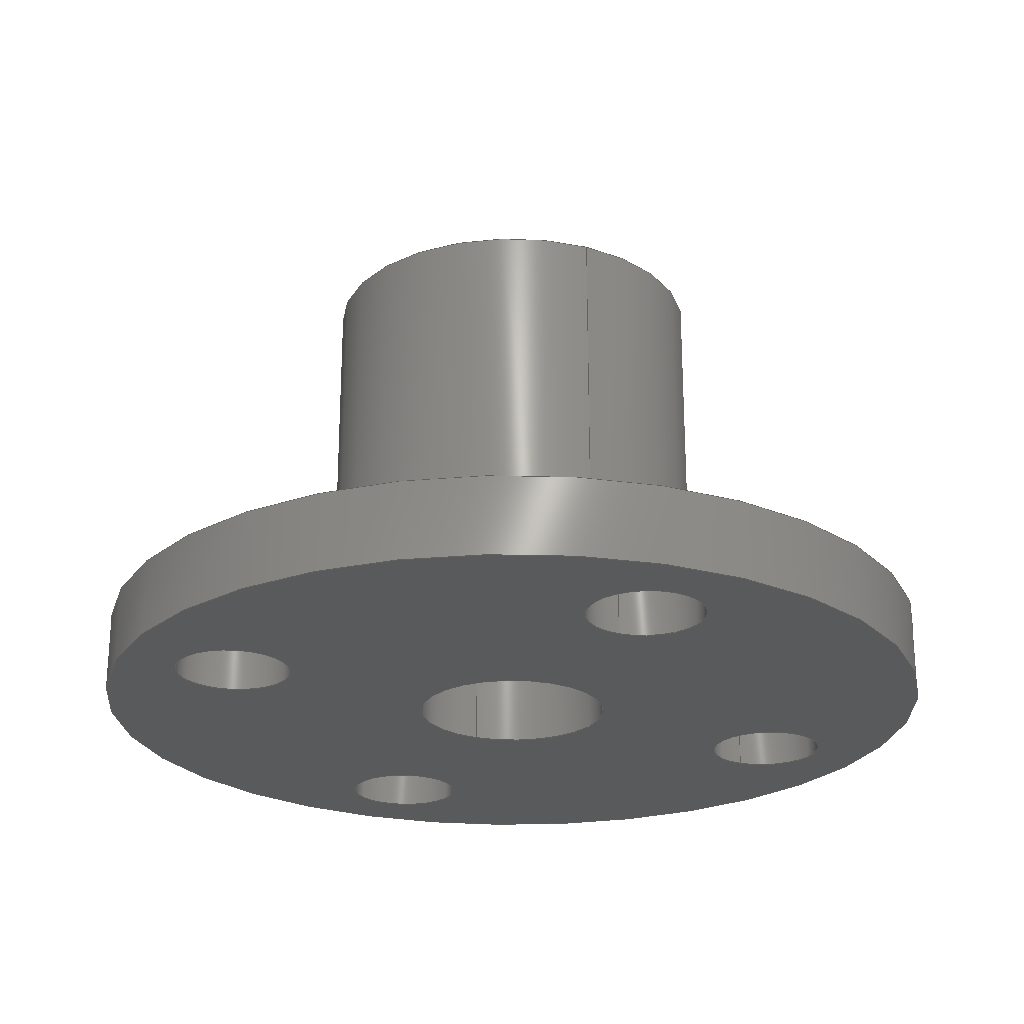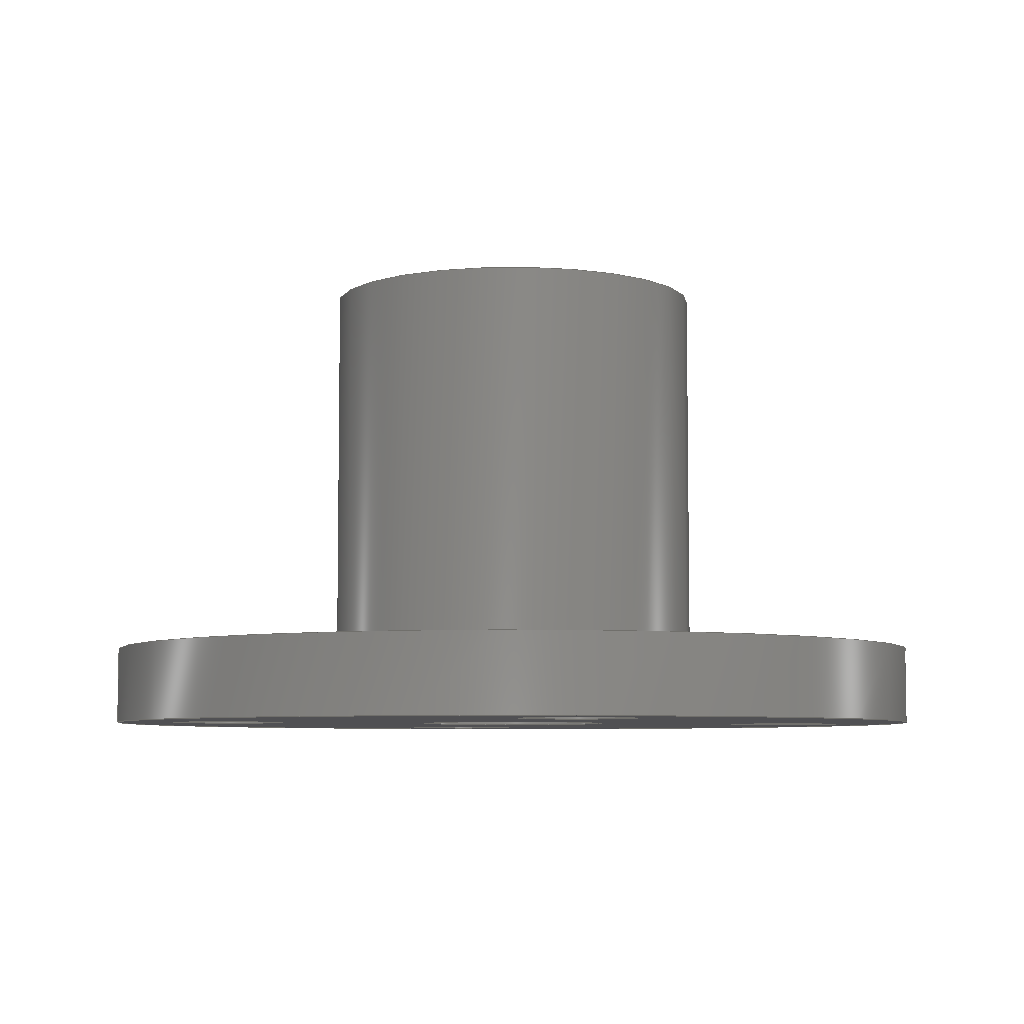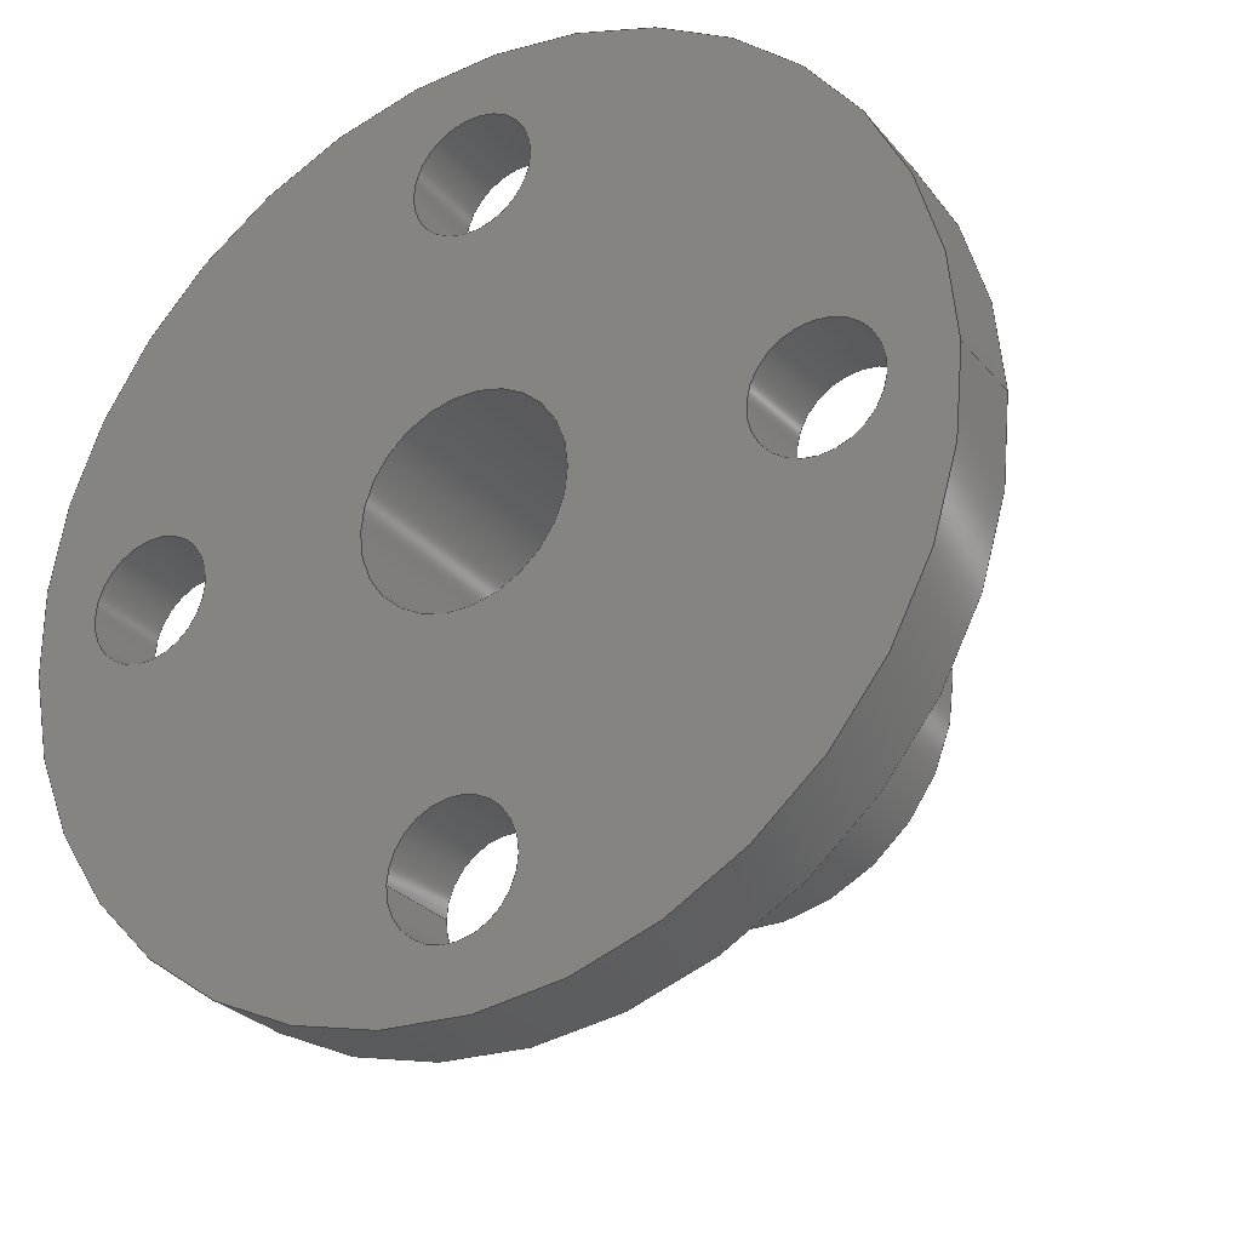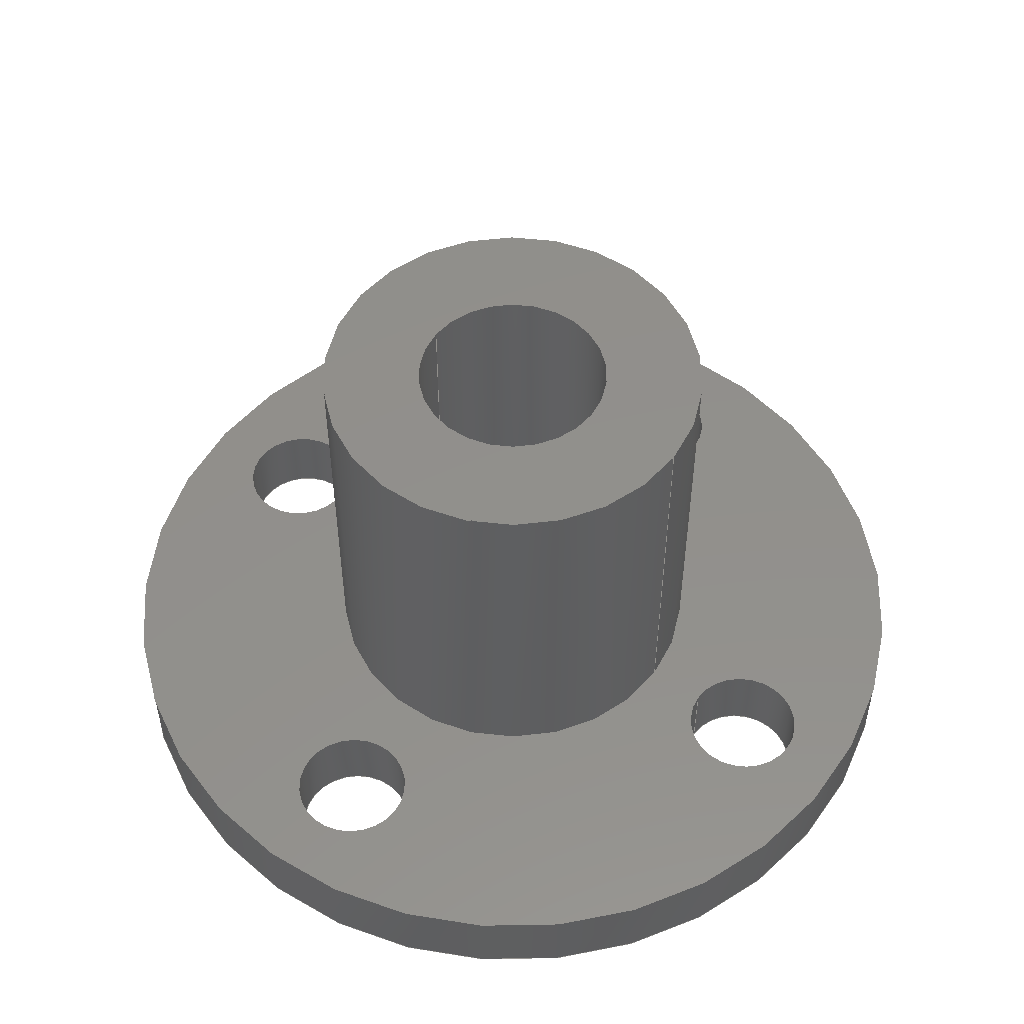
<metadata>
{"format":"step","ext":"step","renderer":"f3d","projection":"perspective","resolution":1024,"background":"white","views":[{"elev":-24.1,"azim":65.8,"up":"+Z"},{"elev":-6.3,"azim":-11.7,"up":"+Z"},{"elev":-28.1,"azim":-148.5,"up":"+Y"},{"elev":52.4,"azim":34.4,"up":"+Z"}]}
</metadata>
<code>
ISO-10303-21;
DATA;
#1=MECHANICAL_DESIGN_GEOMETRIC_PRESENTATION_REPRESENTATION('',(#4),#317);
#2=SHAPE_REPRESENTATION_RELATIONSHIP('SRR','None',#324,#3);
#3=ADVANCED_BREP_SHAPE_REPRESENTATION('',(#5),#316);
#4=STYLED_ITEM('',(#333),#5);
#5=MANIFOLD_SOLID_BREP('Body1',#173);
#6=FACE_BOUND('',#32,.T.);
#7=FACE_BOUND('',#40,.T.);
#8=FACE_BOUND('',#41,.T.);
#9=FACE_BOUND('',#42,.T.);
#10=FACE_BOUND('',#43,.T.);
#11=FACE_BOUND('',#44,.T.);
#12=FACE_BOUND('',#46,.T.);
#13=FACE_BOUND('',#47,.T.);
#14=FACE_BOUND('',#48,.T.);
#15=FACE_BOUND('',#49,.T.);
#16=FACE_BOUND('',#50,.T.);
#17=PLANE('',#190);
#18=PLANE('',#209);
#19=PLANE('',#210);
#20=FACE_OUTER_BOUND('',#30,.T.);
#21=FACE_OUTER_BOUND('',#31,.T.);
#22=FACE_OUTER_BOUND('',#33,.T.);
#23=FACE_OUTER_BOUND('',#34,.T.);
#24=FACE_OUTER_BOUND('',#35,.T.);
#25=FACE_OUTER_BOUND('',#36,.T.);
#26=FACE_OUTER_BOUND('',#37,.T.);
#27=FACE_OUTER_BOUND('',#38,.T.);
#28=FACE_OUTER_BOUND('',#39,.T.);
#29=FACE_OUTER_BOUND('',#45,.T.);
#30=EDGE_LOOP('',(#114,#115,#116,#117));
#31=EDGE_LOOP('',(#118));
#32=EDGE_LOOP('',(#119));
#33=EDGE_LOOP('',(#120,#121,#122,#123));
#34=EDGE_LOOP('',(#124,#125,#126,#127));
#35=EDGE_LOOP('',(#128,#129,#130,#131));
#36=EDGE_LOOP('',(#132,#133,#134,#135));
#37=EDGE_LOOP('',(#136,#137,#138,#139));
#38=EDGE_LOOP('',(#140,#141,#142,#143));
#39=EDGE_LOOP('',(#144));
#40=EDGE_LOOP('',(#145));
#41=EDGE_LOOP('',(#146));
#42=EDGE_LOOP('',(#147));
#43=EDGE_LOOP('',(#148));
#44=EDGE_LOOP('',(#149));
#45=EDGE_LOOP('',(#150));
#46=EDGE_LOOP('',(#151));
#47=EDGE_LOOP('',(#152));
#48=EDGE_LOOP('',(#153));
#49=EDGE_LOOP('',(#154));
#50=EDGE_LOOP('',(#155));
#51=LINE('',#273,#58);
#52=LINE('',#280,#59);
#53=LINE('',#286,#60);
#54=LINE('',#292,#61);
#55=LINE('',#298,#62);
#56=LINE('',#304,#63);
#57=LINE('',#310,#64);
#58=VECTOR('',#217,5);
#59=VECTOR('',#226,2.5);
#60=VECTOR('',#233,1.5);
#61=VECTOR('',#240,1.5);
#62=VECTOR('',#247,1.5);
#63=VECTOR('',#254,1.5);
#64=VECTOR('',#261,11);
#65=CIRCLE('',#188,5);
#66=CIRCLE('',#189,5);
#67=CIRCLE('',#191,2.5);
#68=CIRCLE('',#193,2.5);
#69=CIRCLE('',#195,1.5);
#70=CIRCLE('',#196,1.5);
#71=CIRCLE('',#198,1.5);
#72=CIRCLE('',#199,1.5);
#73=CIRCLE('',#201,1.5);
#74=CIRCLE('',#202,1.5);
#75=CIRCLE('',#204,1.5);
#76=CIRCLE('',#205,1.5);
#77=CIRCLE('',#207,11);
#78=CIRCLE('',#208,11);
#79=VERTEX_POINT('',#270);
#80=VERTEX_POINT('',#272);
#81=VERTEX_POINT('',#276);
#82=VERTEX_POINT('',#279);
#83=VERTEX_POINT('',#283);
#84=VERTEX_POINT('',#285);
#85=VERTEX_POINT('',#289);
#86=VERTEX_POINT('',#291);
#87=VERTEX_POINT('',#295);
#88=VERTEX_POINT('',#297);
#89=VERTEX_POINT('',#301);
#90=VERTEX_POINT('',#303);
#91=VERTEX_POINT('',#307);
#92=VERTEX_POINT('',#309);
#93=EDGE_CURVE('',#79,#79,#65,.T.);
#94=EDGE_CURVE('',#79,#80,#51,.T.);
#95=EDGE_CURVE('',#80,#80,#66,.T.);
#96=EDGE_CURVE('',#81,#81,#67,.T.);
#97=EDGE_CURVE('',#81,#82,#52,.T.);
#98=EDGE_CURVE('',#82,#82,#68,.T.);
#99=EDGE_CURVE('',#83,#83,#69,.T.);
#100=EDGE_CURVE('',#83,#84,#53,.T.);
#101=EDGE_CURVE('',#84,#84,#70,.T.);
#102=EDGE_CURVE('',#85,#85,#71,.T.);
#103=EDGE_CURVE('',#85,#86,#54,.T.);
#104=EDGE_CURVE('',#86,#86,#72,.T.);
#105=EDGE_CURVE('',#87,#87,#73,.T.);
#106=EDGE_CURVE('',#87,#88,#55,.T.);
#107=EDGE_CURVE('',#88,#88,#74,.T.);
#108=EDGE_CURVE('',#89,#89,#75,.T.);
#109=EDGE_CURVE('',#89,#90,#56,.T.);
#110=EDGE_CURVE('',#90,#90,#76,.T.);
#111=EDGE_CURVE('',#91,#91,#77,.T.);
#112=EDGE_CURVE('',#91,#92,#57,.T.);
#113=EDGE_CURVE('',#92,#92,#78,.T.);
#114=ORIENTED_EDGE('',*,*,#93,.F.);
#115=ORIENTED_EDGE('',*,*,#94,.T.);
#116=ORIENTED_EDGE('',*,*,#95,.F.);
#117=ORIENTED_EDGE('',*,*,#94,.F.);
#118=ORIENTED_EDGE('',*,*,#93,.T.);
#119=ORIENTED_EDGE('',*,*,#96,.T.);
#120=ORIENTED_EDGE('',*,*,#96,.F.);
#121=ORIENTED_EDGE('',*,*,#97,.T.);
#122=ORIENTED_EDGE('',*,*,#98,.T.);
#123=ORIENTED_EDGE('',*,*,#97,.F.);
#124=ORIENTED_EDGE('',*,*,#99,.F.);
#125=ORIENTED_EDGE('',*,*,#100,.T.);
#126=ORIENTED_EDGE('',*,*,#101,.T.);
#127=ORIENTED_EDGE('',*,*,#100,.F.);
#128=ORIENTED_EDGE('',*,*,#102,.F.);
#129=ORIENTED_EDGE('',*,*,#103,.T.);
#130=ORIENTED_EDGE('',*,*,#104,.T.);
#131=ORIENTED_EDGE('',*,*,#103,.F.);
#132=ORIENTED_EDGE('',*,*,#105,.F.);
#133=ORIENTED_EDGE('',*,*,#106,.T.);
#134=ORIENTED_EDGE('',*,*,#107,.T.);
#135=ORIENTED_EDGE('',*,*,#106,.F.);
#136=ORIENTED_EDGE('',*,*,#108,.F.);
#137=ORIENTED_EDGE('',*,*,#109,.T.);
#138=ORIENTED_EDGE('',*,*,#110,.T.);
#139=ORIENTED_EDGE('',*,*,#109,.F.);
#140=ORIENTED_EDGE('',*,*,#111,.F.);
#141=ORIENTED_EDGE('',*,*,#112,.T.);
#142=ORIENTED_EDGE('',*,*,#113,.T.);
#143=ORIENTED_EDGE('',*,*,#112,.F.);
#144=ORIENTED_EDGE('',*,*,#111,.T.);
#145=ORIENTED_EDGE('',*,*,#95,.T.);
#146=ORIENTED_EDGE('',*,*,#108,.T.);
#147=ORIENTED_EDGE('',*,*,#105,.T.);
#148=ORIENTED_EDGE('',*,*,#102,.T.);
#149=ORIENTED_EDGE('',*,*,#99,.T.);
#150=ORIENTED_EDGE('',*,*,#113,.F.);
#151=ORIENTED_EDGE('',*,*,#110,.F.);
#152=ORIENTED_EDGE('',*,*,#107,.F.);
#153=ORIENTED_EDGE('',*,*,#104,.F.);
#154=ORIENTED_EDGE('',*,*,#101,.F.);
#155=ORIENTED_EDGE('',*,*,#98,.F.);
#156=CYLINDRICAL_SURFACE('',#187,5);
#157=CYLINDRICAL_SURFACE('',#192,2.5);
#158=CYLINDRICAL_SURFACE('',#194,1.5);
#159=CYLINDRICAL_SURFACE('',#197,1.5);
#160=CYLINDRICAL_SURFACE('',#200,1.5);
#161=CYLINDRICAL_SURFACE('',#203,1.5);
#162=CYLINDRICAL_SURFACE('',#206,11);
#163=ADVANCED_FACE('',(#20),#156,.T.);
#164=ADVANCED_FACE('',(#21,#6),#17,.T.);
#165=ADVANCED_FACE('',(#22),#157,.F.);
#166=ADVANCED_FACE('',(#23),#158,.F.);
#167=ADVANCED_FACE('',(#24),#159,.F.);
#168=ADVANCED_FACE('',(#25),#160,.F.);
#169=ADVANCED_FACE('',(#26),#161,.F.);
#170=ADVANCED_FACE('',(#27),#162,.T.);
#171=ADVANCED_FACE('',(#28,#7,#8,#9,#10,#11),#18,.T.);
#172=ADVANCED_FACE('',(#29,#12,#13,#14,#15,#16),#19,.F.);
#173=CLOSED_SHELL('',(#163,#164,#165,#166,#167,#168,#169,#170,#171,#172));
#174=DERIVED_UNIT_ELEMENT(#176,1);
#175=DERIVED_UNIT_ELEMENT(#319,-3);
#176=(
MASS_UNIT()
NAMED_UNIT(*)
SI_UNIT(.KILO.,.GRAM.)
);
#177=DERIVED_UNIT((#174,#175));
#178=MEASURE_REPRESENTATION_ITEM('density measure',
POSITIVE_RATIO_MEASURE(2700),#177);
#179=PROPERTY_DEFINITION_REPRESENTATION(#184,#181);
#180=PROPERTY_DEFINITION_REPRESENTATION(#185,#182);
#181=REPRESENTATION('material name',(#183),#316);
#182=REPRESENTATION('density',(#178),#316);
#183=DESCRIPTIVE_REPRESENTATION_ITEM('Aluminum','Aluminum');
#184=PROPERTY_DEFINITION('material property','material name',#326);
#185=PROPERTY_DEFINITION('material property','density of part',#326);
#186=AXIS2_PLACEMENT_3D('',#268,#211,#212);
#187=AXIS2_PLACEMENT_3D('',#269,#213,#214);
#188=AXIS2_PLACEMENT_3D('',#271,#215,#216);
#189=AXIS2_PLACEMENT_3D('',#274,#218,#219);
#190=AXIS2_PLACEMENT_3D('',#275,#220,#221);
#191=AXIS2_PLACEMENT_3D('',#277,#222,#223);
#192=AXIS2_PLACEMENT_3D('',#278,#224,#225);
#193=AXIS2_PLACEMENT_3D('',#281,#227,#228);
#194=AXIS2_PLACEMENT_3D('',#282,#229,#230);
#195=AXIS2_PLACEMENT_3D('',#284,#231,#232);
#196=AXIS2_PLACEMENT_3D('',#287,#234,#235);
#197=AXIS2_PLACEMENT_3D('',#288,#236,#237);
#198=AXIS2_PLACEMENT_3D('',#290,#238,#239);
#199=AXIS2_PLACEMENT_3D('',#293,#241,#242);
#200=AXIS2_PLACEMENT_3D('',#294,#243,#244);
#201=AXIS2_PLACEMENT_3D('',#296,#245,#246);
#202=AXIS2_PLACEMENT_3D('',#299,#248,#249);
#203=AXIS2_PLACEMENT_3D('',#300,#250,#251);
#204=AXIS2_PLACEMENT_3D('',#302,#252,#253);
#205=AXIS2_PLACEMENT_3D('',#305,#255,#256);
#206=AXIS2_PLACEMENT_3D('',#306,#257,#258);
#207=AXIS2_PLACEMENT_3D('',#308,#259,#260);
#208=AXIS2_PLACEMENT_3D('',#311,#262,#263);
#209=AXIS2_PLACEMENT_3D('',#312,#264,#265);
#210=AXIS2_PLACEMENT_3D('',#313,#266,#267);
#211=DIRECTION('axis',(0,0,1));
#212=DIRECTION('refdir',(1,0,0));
#213=DIRECTION('center_axis',(0,0,1));
#214=DIRECTION('ref_axis',(-1,0,0));
#215=DIRECTION('center_axis',(0,0,1));
#216=DIRECTION('ref_axis',(-1,0,0));
#217=DIRECTION('',(0,0,-1));
#218=DIRECTION('center_axis',(0,0,-1));
#219=DIRECTION('ref_axis',(-1,0,0));
#220=DIRECTION('center_axis',(0,0,1));
#221=DIRECTION('ref_axis',(-1,0,0));
#222=DIRECTION('center_axis',(0,0,-1));
#223=DIRECTION('ref_axis',(-1,0,0));
#224=DIRECTION('center_axis',(0,0,1));
#225=DIRECTION('ref_axis',(1,0,0));
#226=DIRECTION('',(0,0,-1));
#227=DIRECTION('center_axis',(0,0,-1));
#228=DIRECTION('ref_axis',(1,0,0));
#229=DIRECTION('center_axis',(0,0,1));
#230=DIRECTION('ref_axis',(1,0,0));
#231=DIRECTION('center_axis',(0,0,-1));
#232=DIRECTION('ref_axis',(1,0,0));
#233=DIRECTION('',(0,0,-1));
#234=DIRECTION('center_axis',(0,0,-1));
#235=DIRECTION('ref_axis',(1,0,0));
#236=DIRECTION('center_axis',(0,0,1));
#237=DIRECTION('ref_axis',(-1,0,0));
#238=DIRECTION('center_axis',(0,0,-1));
#239=DIRECTION('ref_axis',(-1,0,0));
#240=DIRECTION('',(0,0,-1));
#241=DIRECTION('center_axis',(0,0,-1));
#242=DIRECTION('ref_axis',(-1,0,0));
#243=DIRECTION('center_axis',(0,0,1));
#244=DIRECTION('ref_axis',(1,0,0));
#245=DIRECTION('center_axis',(0,0,-1));
#246=DIRECTION('ref_axis',(1,0,0));
#247=DIRECTION('',(0,0,-1));
#248=DIRECTION('center_axis',(0,0,-1));
#249=DIRECTION('ref_axis',(1,0,0));
#250=DIRECTION('center_axis',(0,0,1));
#251=DIRECTION('ref_axis',(0,1,0));
#252=DIRECTION('center_axis',(0,0,-1));
#253=DIRECTION('ref_axis',(0,1,0));
#254=DIRECTION('',(0,0,-1));
#255=DIRECTION('center_axis',(0,0,-1));
#256=DIRECTION('ref_axis',(0,1,0));
#257=DIRECTION('center_axis',(0,0,1));
#258=DIRECTION('ref_axis',(1,0,0));
#259=DIRECTION('center_axis',(0,0,1));
#260=DIRECTION('ref_axis',(1,0,0));
#261=DIRECTION('',(0,0,-1));
#262=DIRECTION('center_axis',(0,0,1));
#263=DIRECTION('ref_axis',(1,0,0));
#264=DIRECTION('center_axis',(0,0,1));
#265=DIRECTION('ref_axis',(1,0,0));
#266=DIRECTION('center_axis',(0,0,1));
#267=DIRECTION('ref_axis',(1,0,0));
#268=CARTESIAN_POINT('',(0,0,0));
#269=CARTESIAN_POINT('Origin',(0,0,2));
#270=CARTESIAN_POINT('',(5,6.123e-16,12));
#271=CARTESIAN_POINT('Origin',(0,0,12));
#272=CARTESIAN_POINT('',(5,6.123e-16,2));
#273=CARTESIAN_POINT('',(5,6.123e-16,2));
#274=CARTESIAN_POINT('Origin',(0,0,2));
#275=CARTESIAN_POINT('Origin',(0,0,12));
#276=CARTESIAN_POINT('',(-2.5,-3.062e-16,12));
#277=CARTESIAN_POINT('Origin',(0,0,12));
#278=CARTESIAN_POINT('Origin',(0,0,0));
#279=CARTESIAN_POINT('',(-2.5,-3.062e-16,0));
#280=CARTESIAN_POINT('',(-2.5,-3.062e-16,0));
#281=CARTESIAN_POINT('Origin',(0,0,0));
#282=CARTESIAN_POINT('Origin',(8,-1.646e-15,0));
#283=CARTESIAN_POINT('',(6.5,-1.943e-15,2));
#284=CARTESIAN_POINT('Origin',(8,-1.646e-15,2));
#285=CARTESIAN_POINT('',(6.5,-1.83e-15,0));
#286=CARTESIAN_POINT('',(6.5,-1.83e-15,0));
#287=CARTESIAN_POINT('Origin',(8,-1.646e-15,0));
#288=CARTESIAN_POINT('Origin',(-8.496e-16,-8,0));
#289=CARTESIAN_POINT('',(1.5,-8,2));
#290=CARTESIAN_POINT('Origin',(-8.496e-16,-8,2));
#291=CARTESIAN_POINT('',(1.5,-8,0));
#292=CARTESIAN_POINT('',(1.5,-8,0));
#293=CARTESIAN_POINT('Origin',(-8.496e-16,-8,0));
#294=CARTESIAN_POINT('Origin',(-1.301e-16,8,0));
#295=CARTESIAN_POINT('',(-1.5,8,2));
#296=CARTESIAN_POINT('Origin',(-1.301e-16,8,2));
#297=CARTESIAN_POINT('',(-1.5,8,0));
#298=CARTESIAN_POINT('',(-1.5,8,0));
#299=CARTESIAN_POINT('Origin',(-1.301e-16,8,0));
#300=CARTESIAN_POINT('Origin',(-8,-1.906e-15,0));
#301=CARTESIAN_POINT('',(-8,-1.5,2));
#302=CARTESIAN_POINT('Origin',(-8,-1.906e-15,2));
#303=CARTESIAN_POINT('',(-8,-1.5,0));
#304=CARTESIAN_POINT('',(-8,-1.5,0));
#305=CARTESIAN_POINT('Origin',(-8,-1.906e-15,0));
#306=CARTESIAN_POINT('Origin',(0,0,0));
#307=CARTESIAN_POINT('',(-11,-1.388e-15,2));
#308=CARTESIAN_POINT('Origin',(0,0,2));
#309=CARTESIAN_POINT('',(-11,-1.347e-15,0));
#310=CARTESIAN_POINT('',(-11,-1.347e-15,0));
#311=CARTESIAN_POINT('Origin',(0,0,0));
#312=CARTESIAN_POINT('Origin',(0,0,2));
#313=CARTESIAN_POINT('Origin',(0,0,0));
#314=UNCERTAINTY_MEASURE_WITH_UNIT(LENGTH_MEASURE(0.01),#318,
'DISTANCE_ACCURACY_VALUE',
'Maximum model space distance between geometric entities at asserted c
onnectivities');
#315=UNCERTAINTY_MEASURE_WITH_UNIT(LENGTH_MEASURE(0.01),#318,
'DISTANCE_ACCURACY_VALUE',
'Maximum model space distance between geometric entities at asserted c
onnectivities');
#316=(
GEOMETRIC_REPRESENTATION_CONTEXT(3)
GLOBAL_UNCERTAINTY_ASSIGNED_CONTEXT((#314))
GLOBAL_UNIT_ASSIGNED_CONTEXT((#318,#320,#321))
REPRESENTATION_CONTEXT('','3D')
);
#317=(
GEOMETRIC_REPRESENTATION_CONTEXT(3)
GLOBAL_UNCERTAINTY_ASSIGNED_CONTEXT((#315))
GLOBAL_UNIT_ASSIGNED_CONTEXT((#318,#320,#321))
REPRESENTATION_CONTEXT('','3D')
);
#318=(
LENGTH_UNIT()
NAMED_UNIT(*)
SI_UNIT(.MILLI.,.METRE.)
);
#319=(
LENGTH_UNIT()
NAMED_UNIT(*)
SI_UNIT($,.METRE.)
);
#320=(
NAMED_UNIT(*)
PLANE_ANGLE_UNIT()
SI_UNIT($,.RADIAN.)
);
#321=(
NAMED_UNIT(*)
SI_UNIT($,.STERADIAN.)
SOLID_ANGLE_UNIT()
);
#322=SHAPE_DEFINITION_REPRESENTATION(#323,#324);
#323=PRODUCT_DEFINITION_SHAPE('',$,#326);
#324=SHAPE_REPRESENTATION('',(#186),#316);
#325=PRODUCT_DEFINITION_CONTEXT('part definition',#330,'design');
#326=PRODUCT_DEFINITION('Motor Coupling 5mm','Motor Coupling 5mm v3',#327,
#325);
#327=PRODUCT_DEFINITION_FORMATION('',$,#332);
#328=PRODUCT_RELATED_PRODUCT_CATEGORY('Motor Coupling 5mm v3',
'Motor Coupling 5mm v3',(#332));
#329=APPLICATION_PROTOCOL_DEFINITION('international standard',
'automotive_design',2009,#330);
#330=APPLICATION_CONTEXT(
'Core Data for Automotive Mechanical Design Process');
#331=PRODUCT_CONTEXT('part definition',#330,'mechanical');
#332=PRODUCT('Motor Coupling 5mm','Motor Coupling 5mm v3',$,(#331));
#333=PRESENTATION_STYLE_ASSIGNMENT((#334));
#334=SURFACE_STYLE_USAGE(.BOTH.,#335);
#335=SURFACE_SIDE_STYLE('',(#336));
#336=SURFACE_STYLE_FILL_AREA(#337);
#337=FILL_AREA_STYLE('Aluminum - Satin',(#338));
#338=FILL_AREA_STYLE_COLOUR('Aluminum - Satin',#339);
#339=COLOUR_RGB('Aluminum - Satin',0.9608,0.9608,0.9647);
ENDSEC;
END-ISO-10303-21;

</code>
